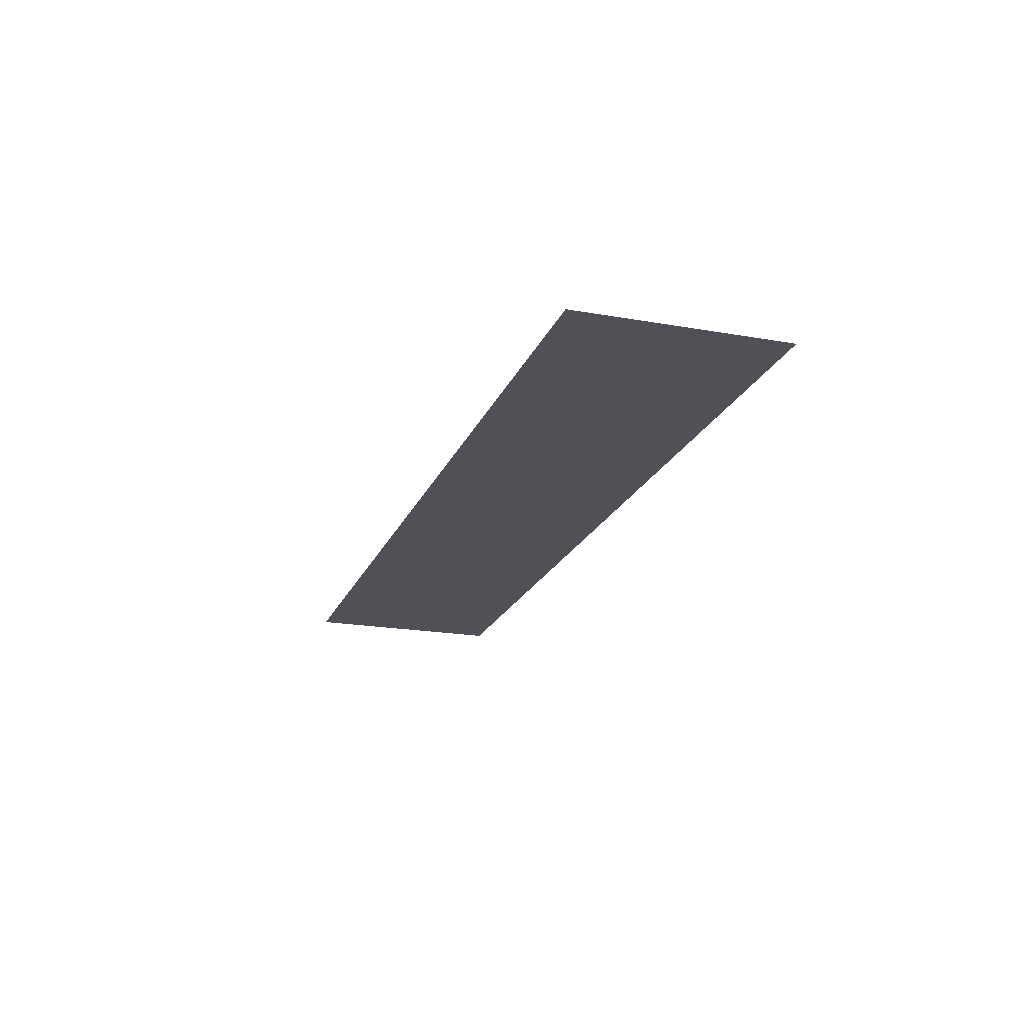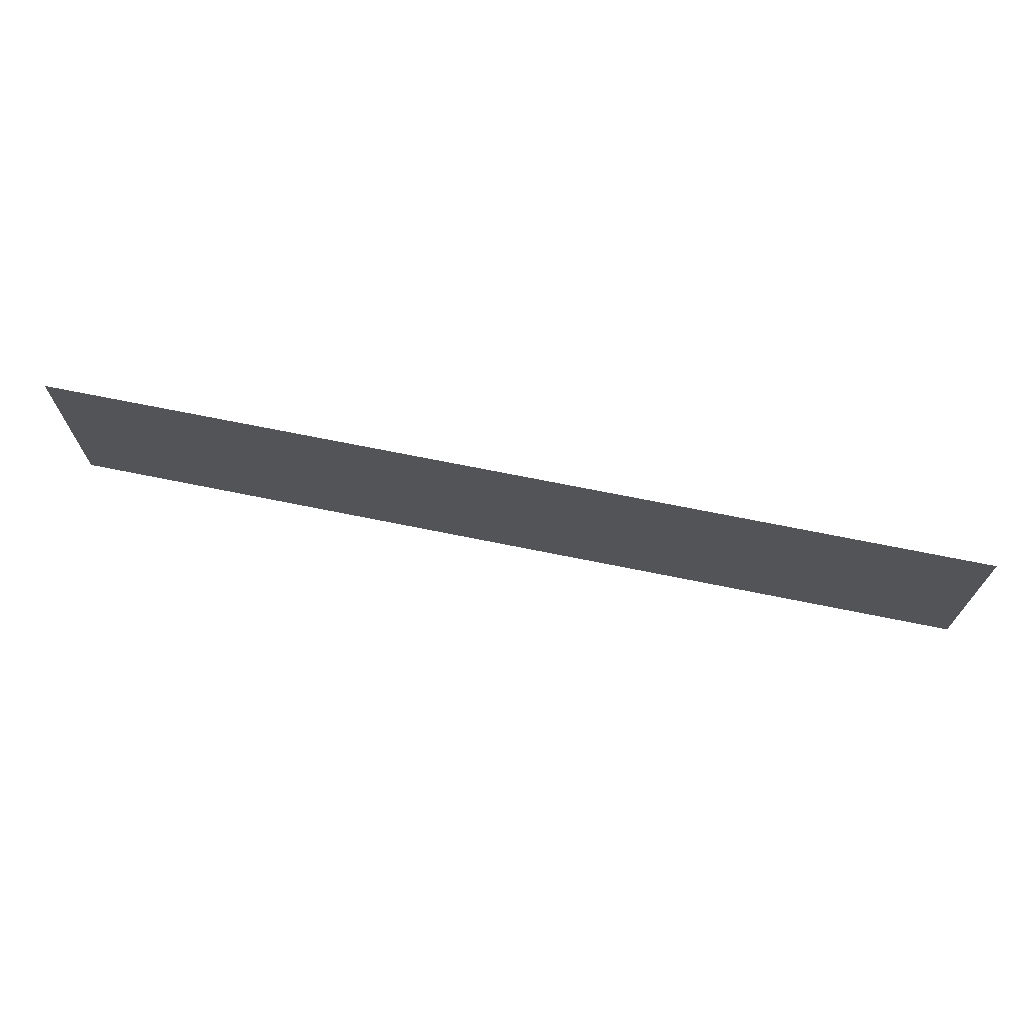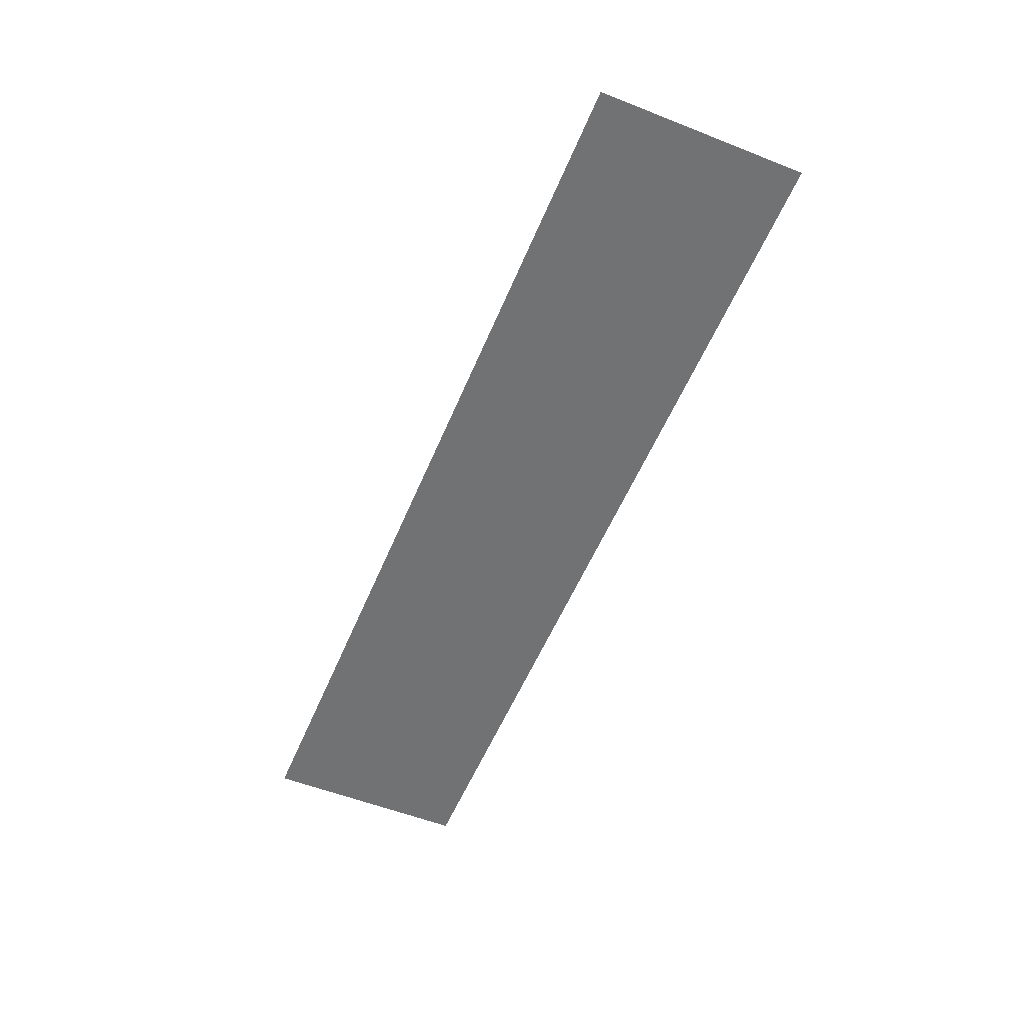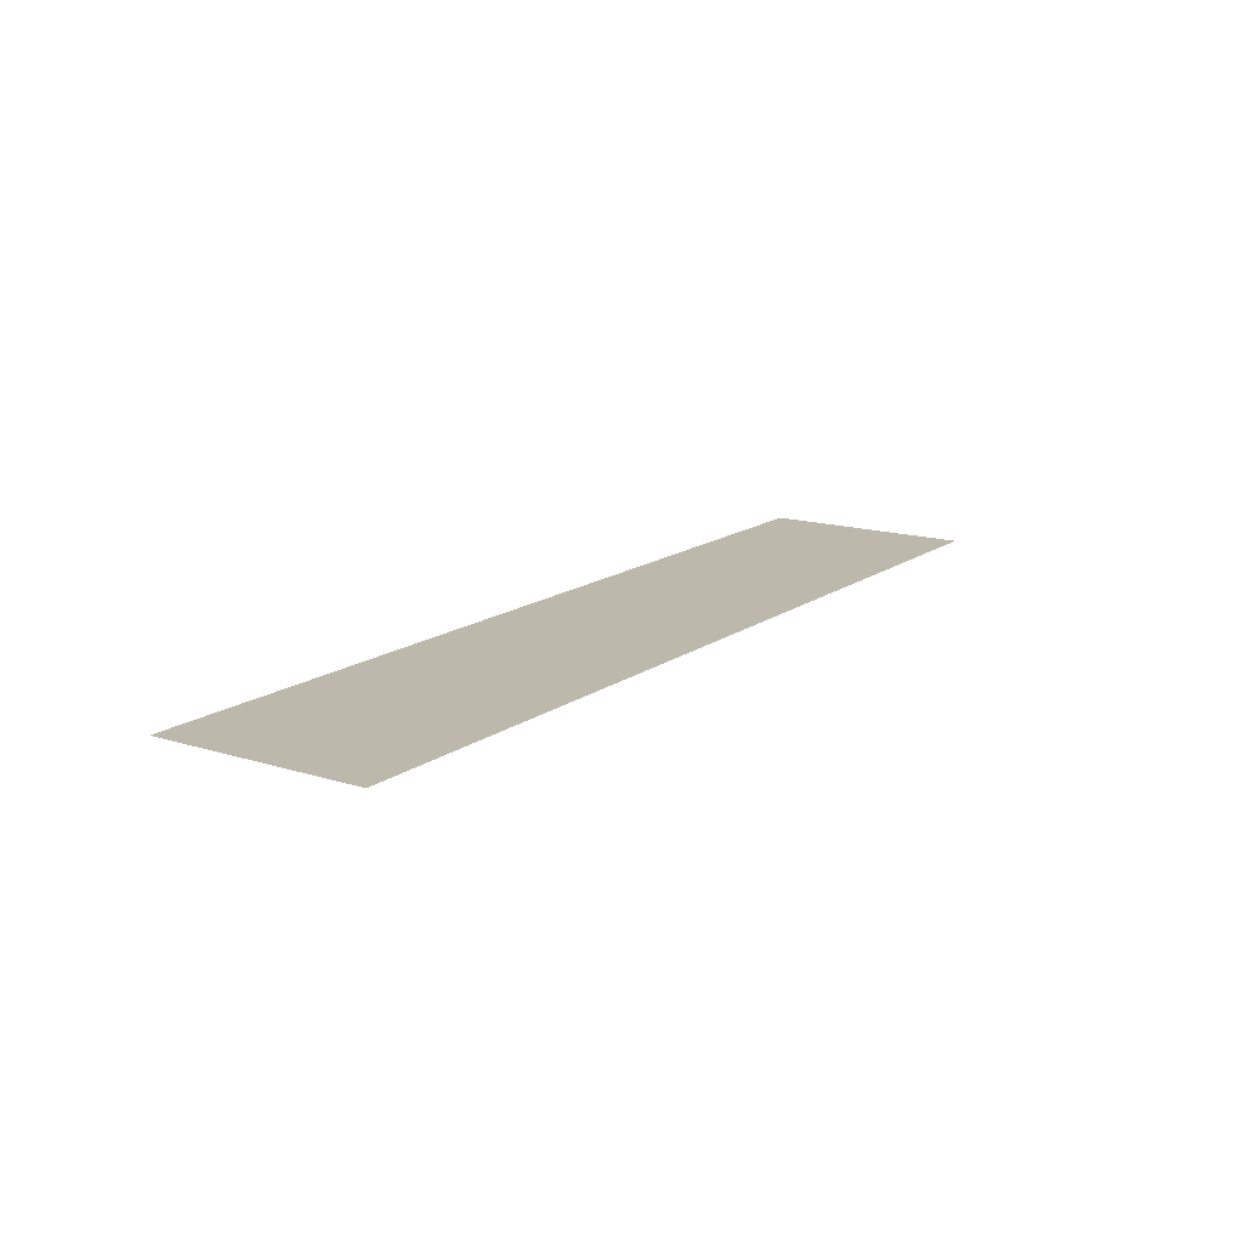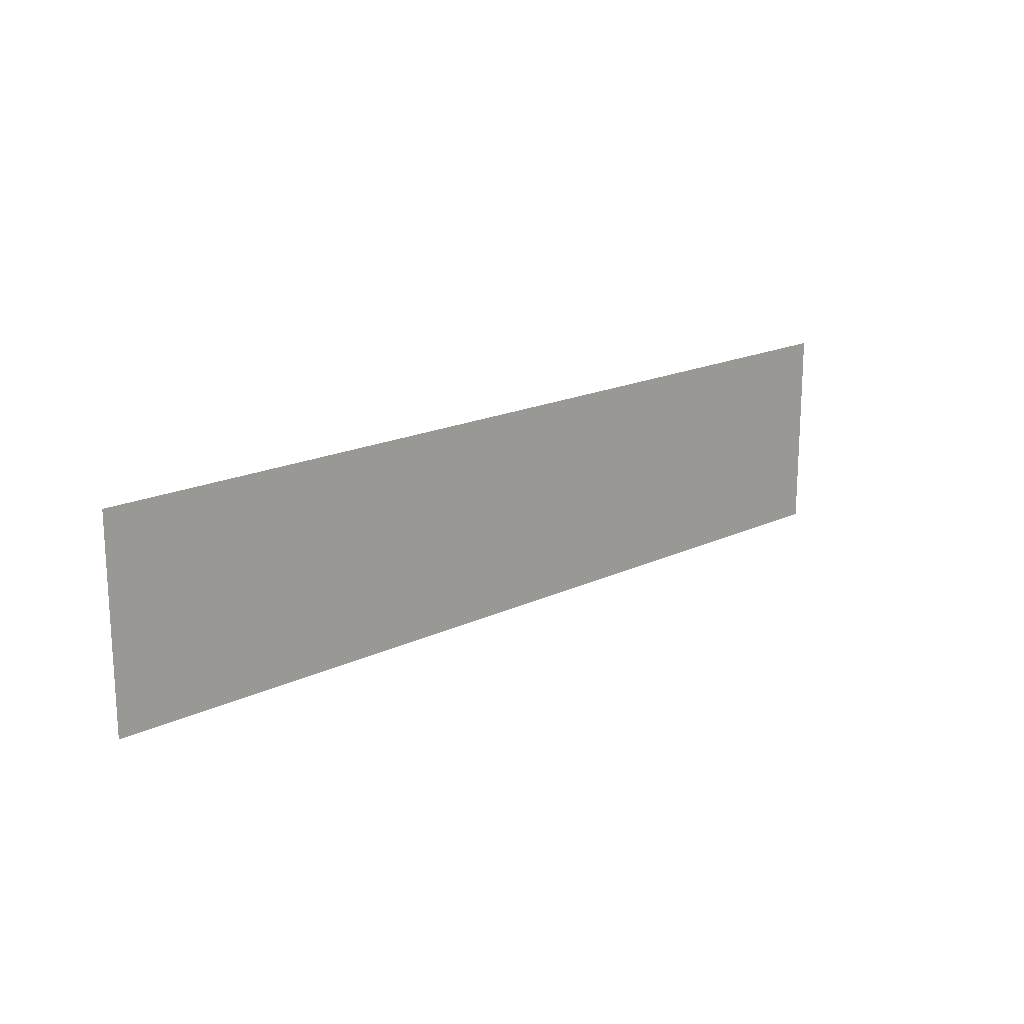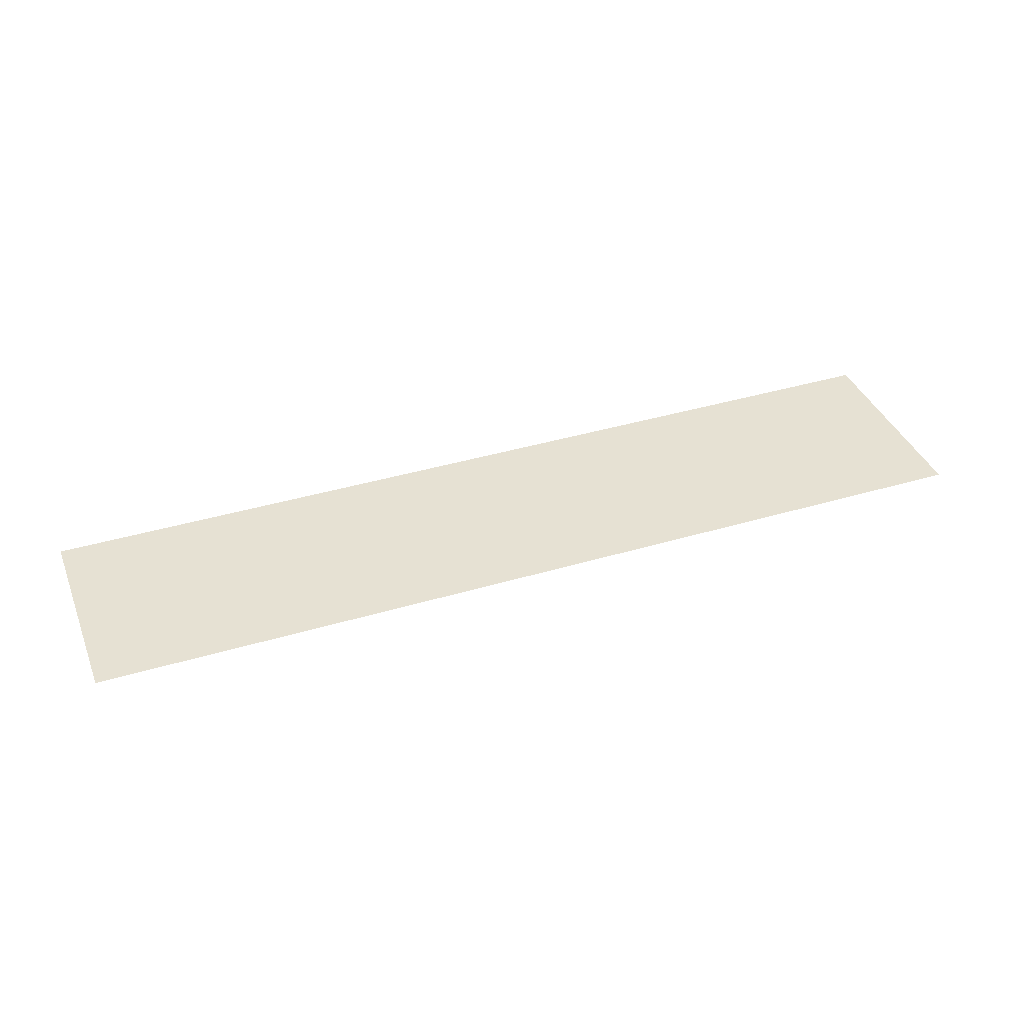
<metadata>
{"format":"obj","ext":"obj","renderer":"f3d","projection":"perspective","resolution":1024,"background":"white","views":[{"elev":-20.4,"azim":72.1,"up":"+Z"},{"elev":69.8,"azim":11.5,"up":"+Y"},{"elev":-55.4,"azim":-112.5,"up":"+Z"},{"elev":14.8,"azim":124.0,"up":"+Z"},{"elev":17.7,"azim":-43.2,"up":"+Y"},{"elev":38.8,"azim":159.4,"up":"+Z"}]}
</metadata>
<code>
o mesh30/mesh30-geometry#mesh30-geometry
v -0.2367 0.5927 0.4874
v 0.21 0.4926 0.4874
v -0.2367 0.4926 0.4874
v 0.21 0.5927 0.4874
f 1 2 3
f 2 1 4
f 3 2 1
f 4 1 2

</code>
